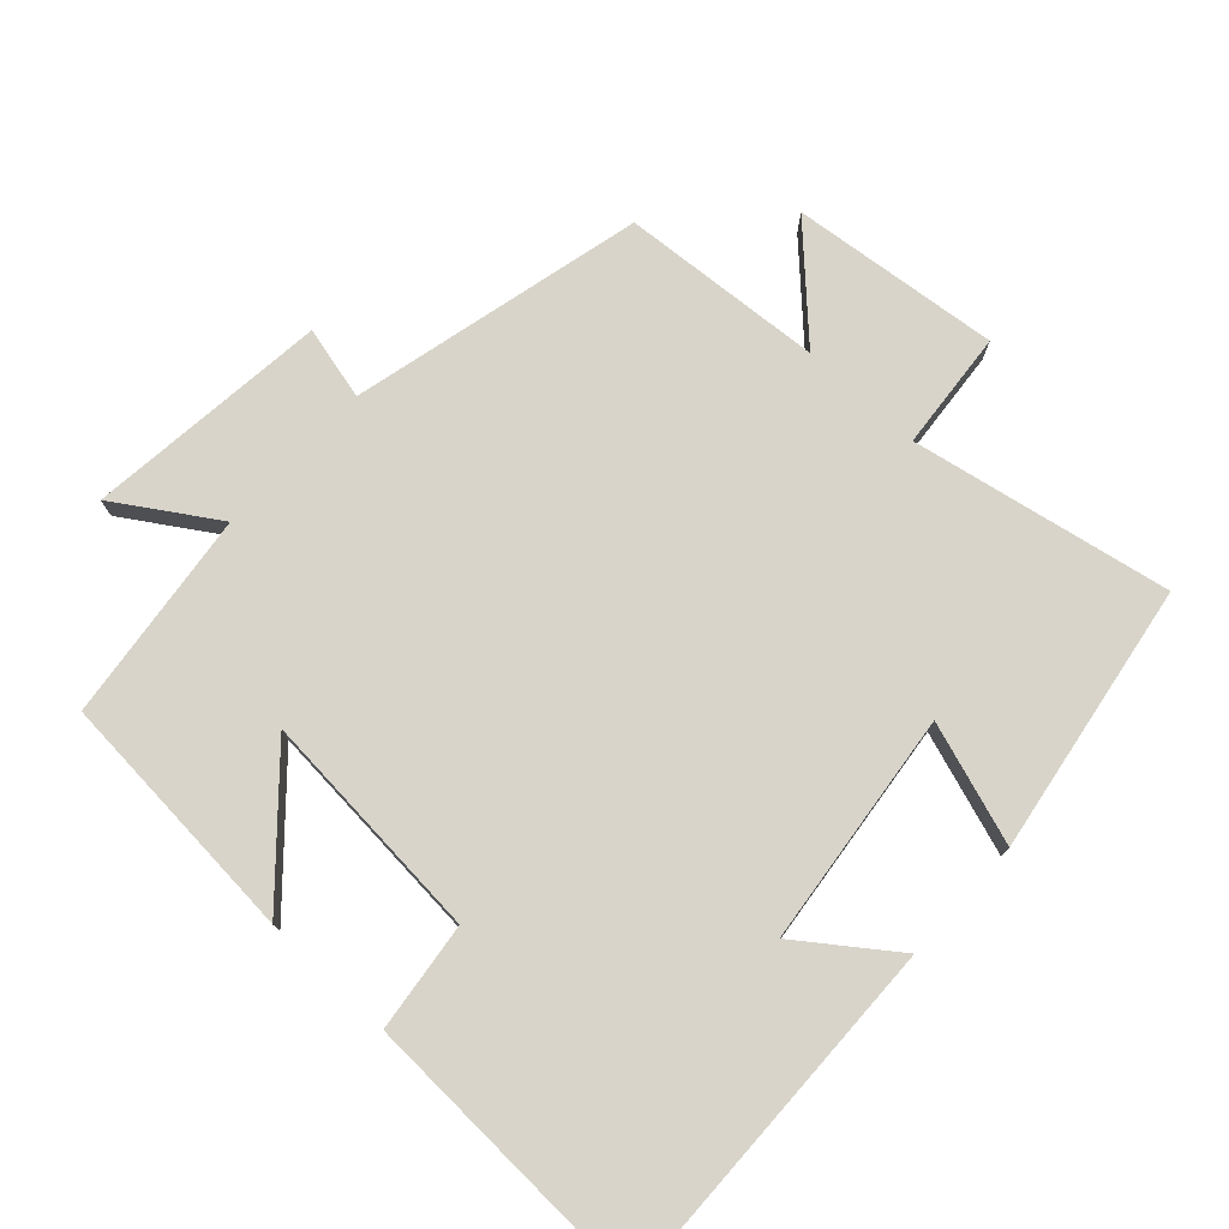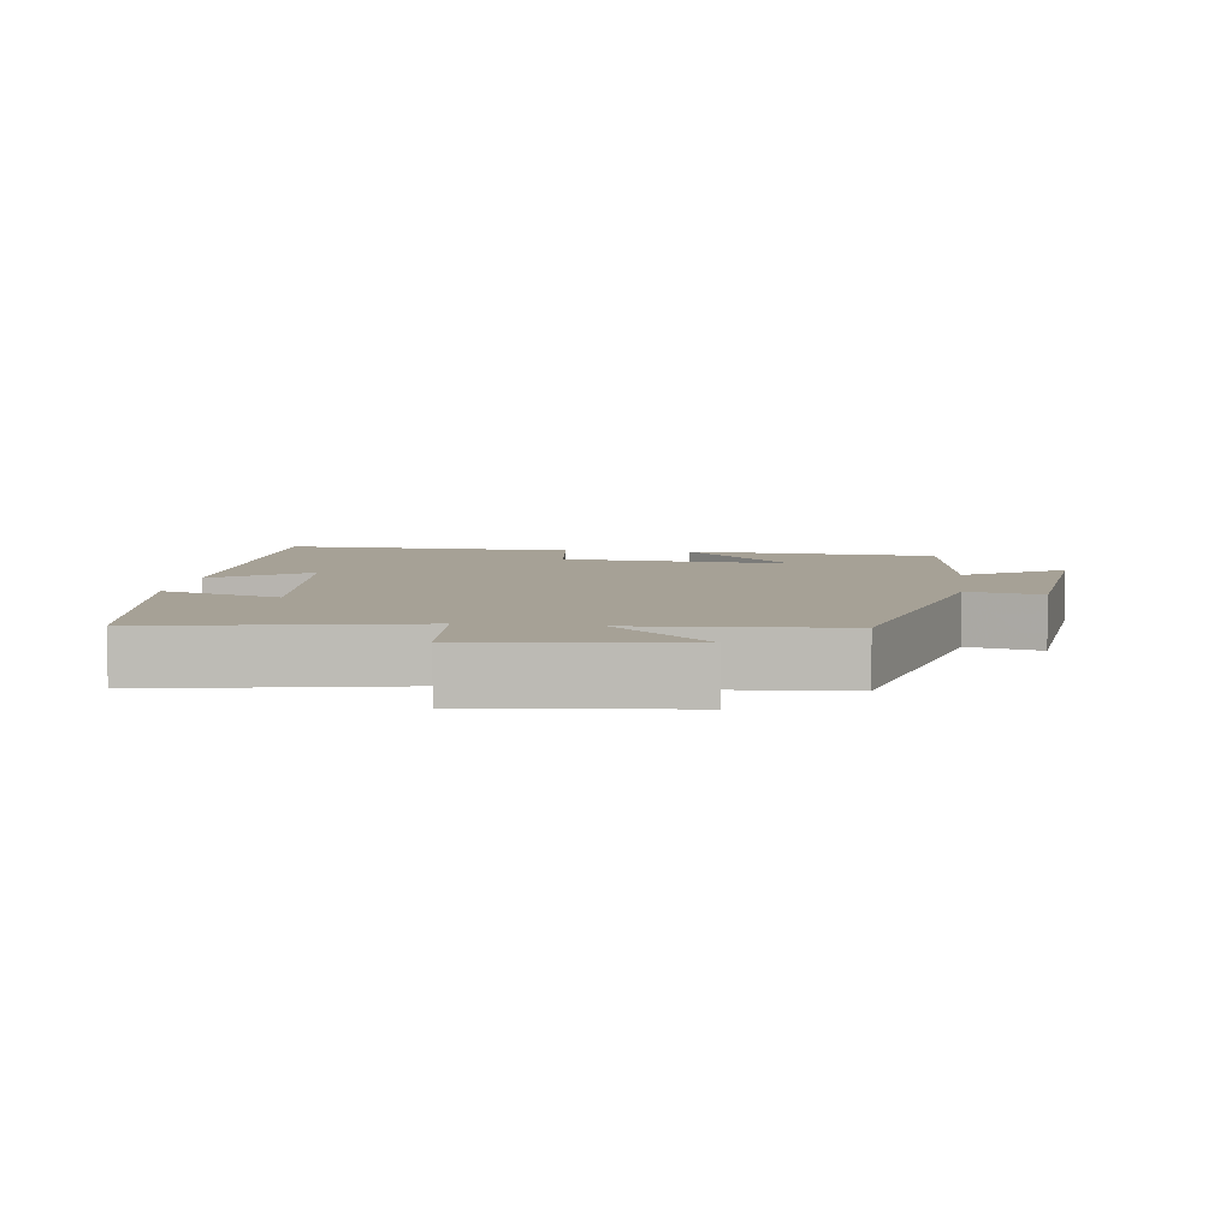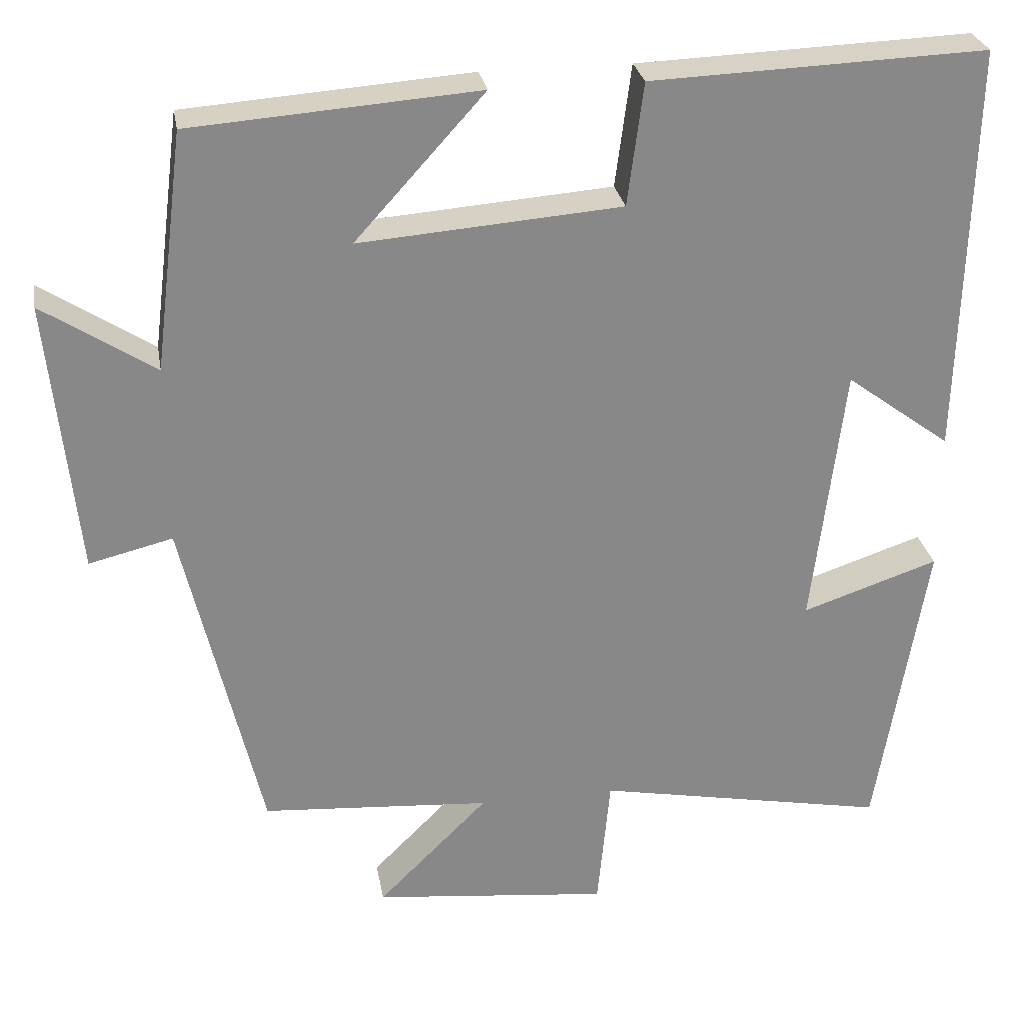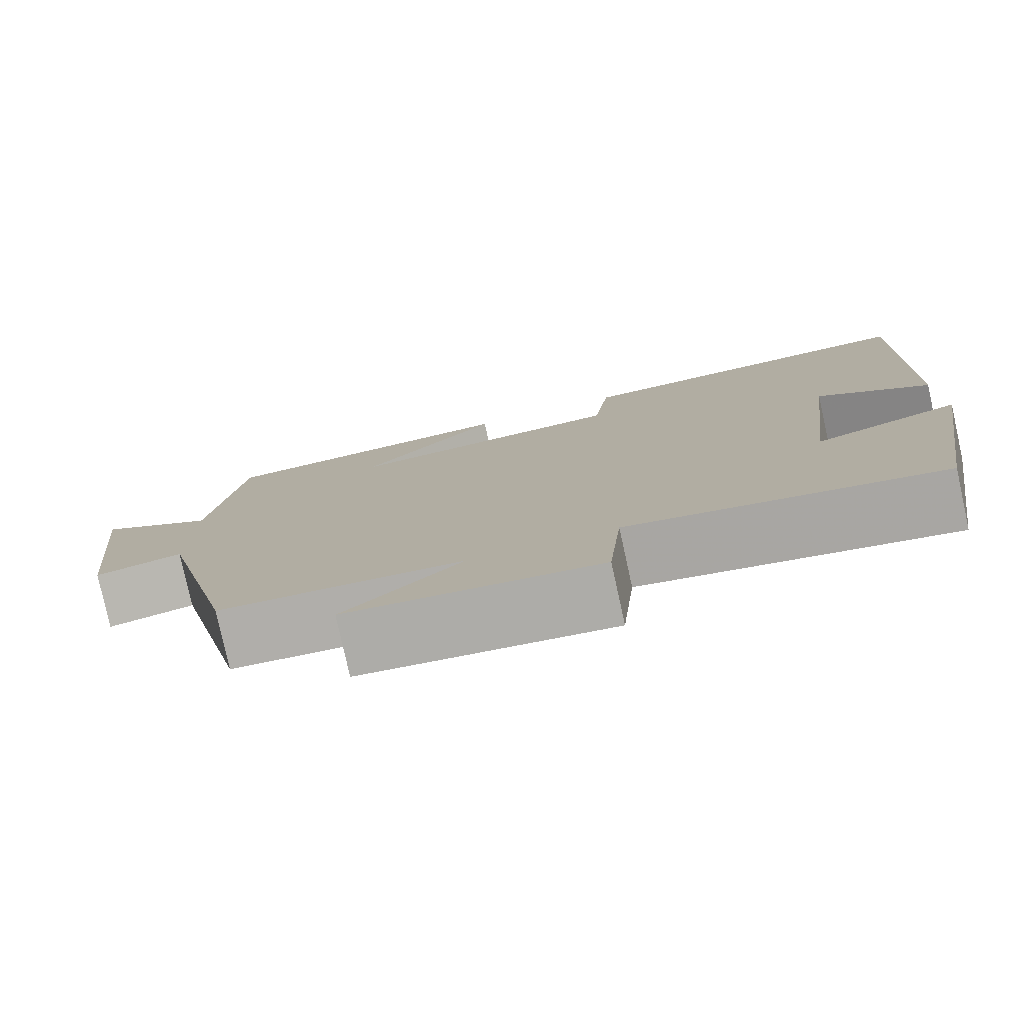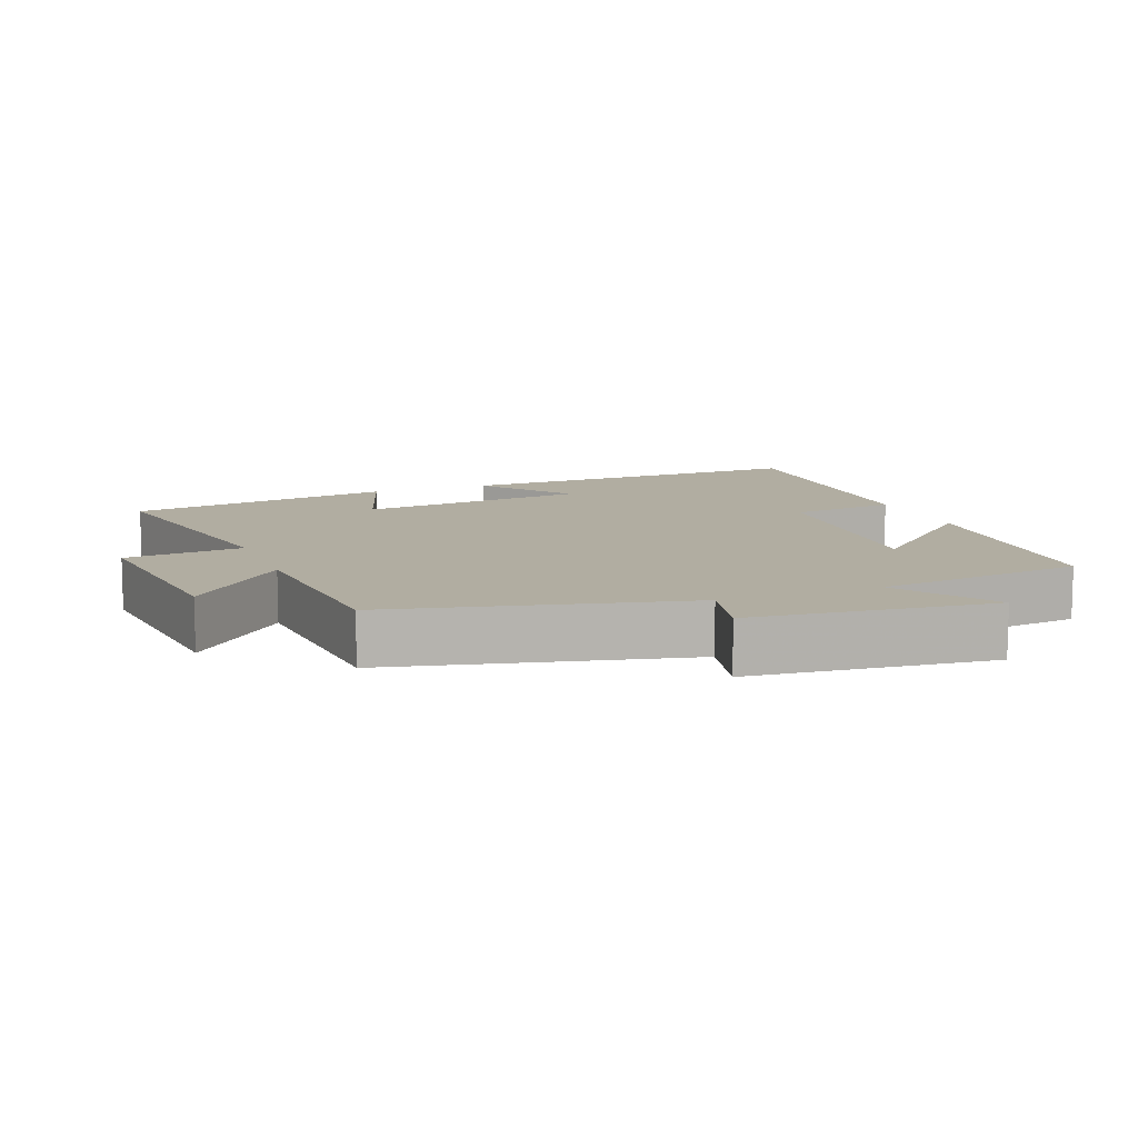
<metadata>
{"format":"obj","ext":"obj","renderer":"f3d","projection":"perspective","resolution":1024,"background":"white","views":[{"elev":75.5,"azim":42.8,"up":"+Y"},{"elev":6.2,"azim":-172.4,"up":"+Y"},{"elev":27.6,"azim":-9.8,"up":"+Z"},{"elev":-79.3,"azim":12.4,"up":"+Z"},{"elev":10.4,"azim":-111.3,"up":"+Y"}]}
</metadata>
<code>
v 0.513 0.07 0.516
v 0.5 0.07 -0.006
v 0.367 0.07 0.092
v 0.327 0.07 -0.242
v 0.5 0.07 -0.184
v 0.437 0.07 -0.571
v 0.066 0.07 -0.5
v 0.05 0.07 -0.671
v -0.25 0.07 -0.639
v -0.11 0.07 -0.5
v -0.401 0.07 -0.479
v -0.5 0.07 -0.058
v -0.606 0.07 -0.084
v -0.642 0.07 0.264
v -0.5 0.07 0.172
v -0.462 0.07 0.473
v -0.099 0.07 0.5
v -0.263 0.07 0.319
v 0.069 0.07 0.345
v 0.089 0.07 0.5
v 0.513 0 0.516
v 0.5 0 -0.006
v 0.367 0 0.092
v 0.327 0 -0.242
v 0.5 0 -0.184
v 0.437 0 -0.571
v 0.066 0 -0.5
v 0.05 0 -0.671
v -0.25 0 -0.639
v -0.11 0 -0.5
v -0.401 0 -0.479
v -0.5 0 -0.058
v -0.606 0 -0.084
v -0.642 0 0.264
v -0.5 0 0.172
v -0.462 0 0.473
v -0.099 0 0.5
v -0.263 0 0.319
v 0.069 0 0.345
v 0.089 0 0.5
f 19 20 1 2
f 15 16 17 18
f 15 18 19
f 12 13 14 15
f 10 11 12 15
f 10 15 19
f 7 8 9 10
f 7 10 19
f 4 5 6 7
f 3 4 7 19
f 2 3 19
f 22 21 40 39
f 38 37 36 35
f 39 38 35
f 35 34 33 32
f 35 32 31 30
f 39 35 30
f 30 29 28 27
f 39 30 27
f 27 26 25 24
f 39 27 24 23
f 39 23 22
f 1 21 22 2
f 2 22 23 3
f 3 23 24 4
f 4 24 25 5
f 5 25 26 6
f 6 26 27 7
f 7 27 28 8
f 8 28 29 9
f 9 29 30 10
f 10 30 31 11
f 11 31 32 12
f 12 32 33 13
f 13 33 34 14
f 14 34 35 15
f 15 35 36 16
f 16 36 37 17
f 17 37 38 18
f 18 38 39 19
f 19 39 40 20
f 20 40 21 1

</code>
